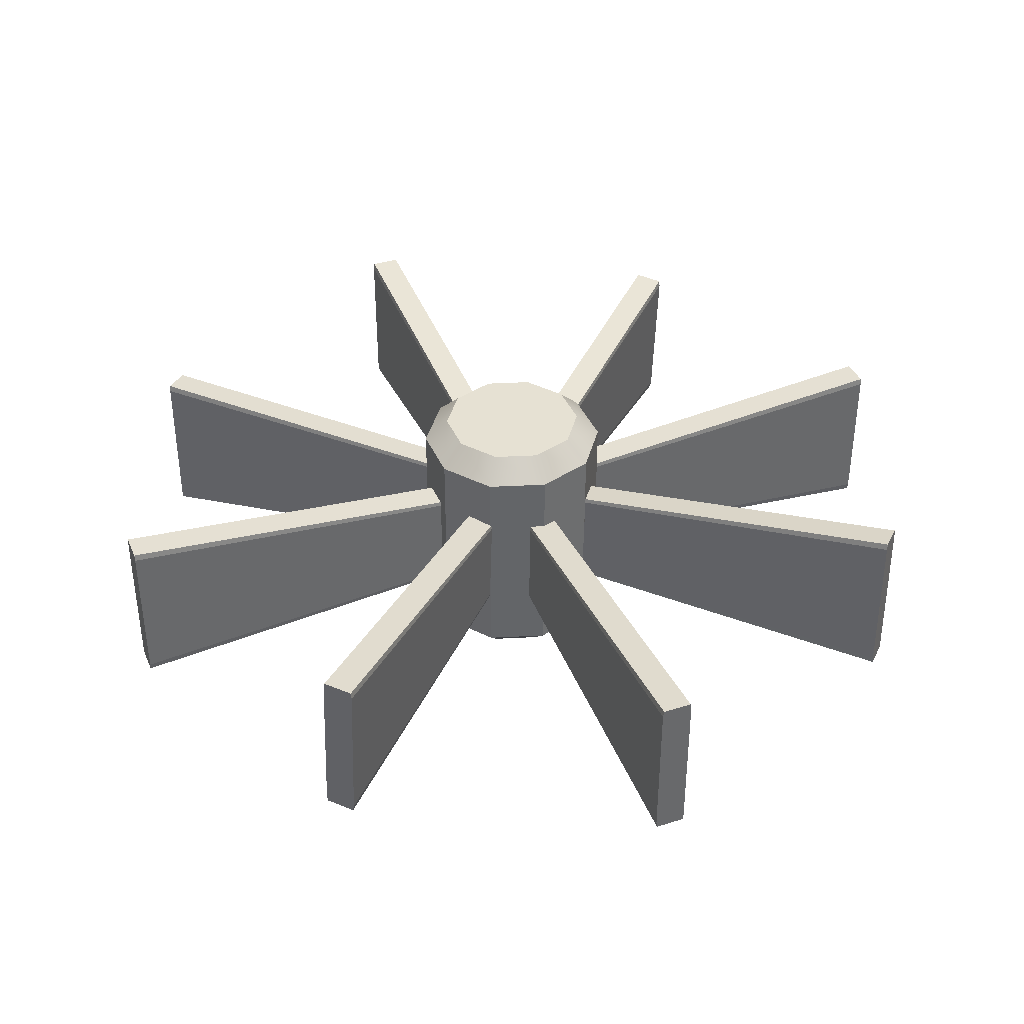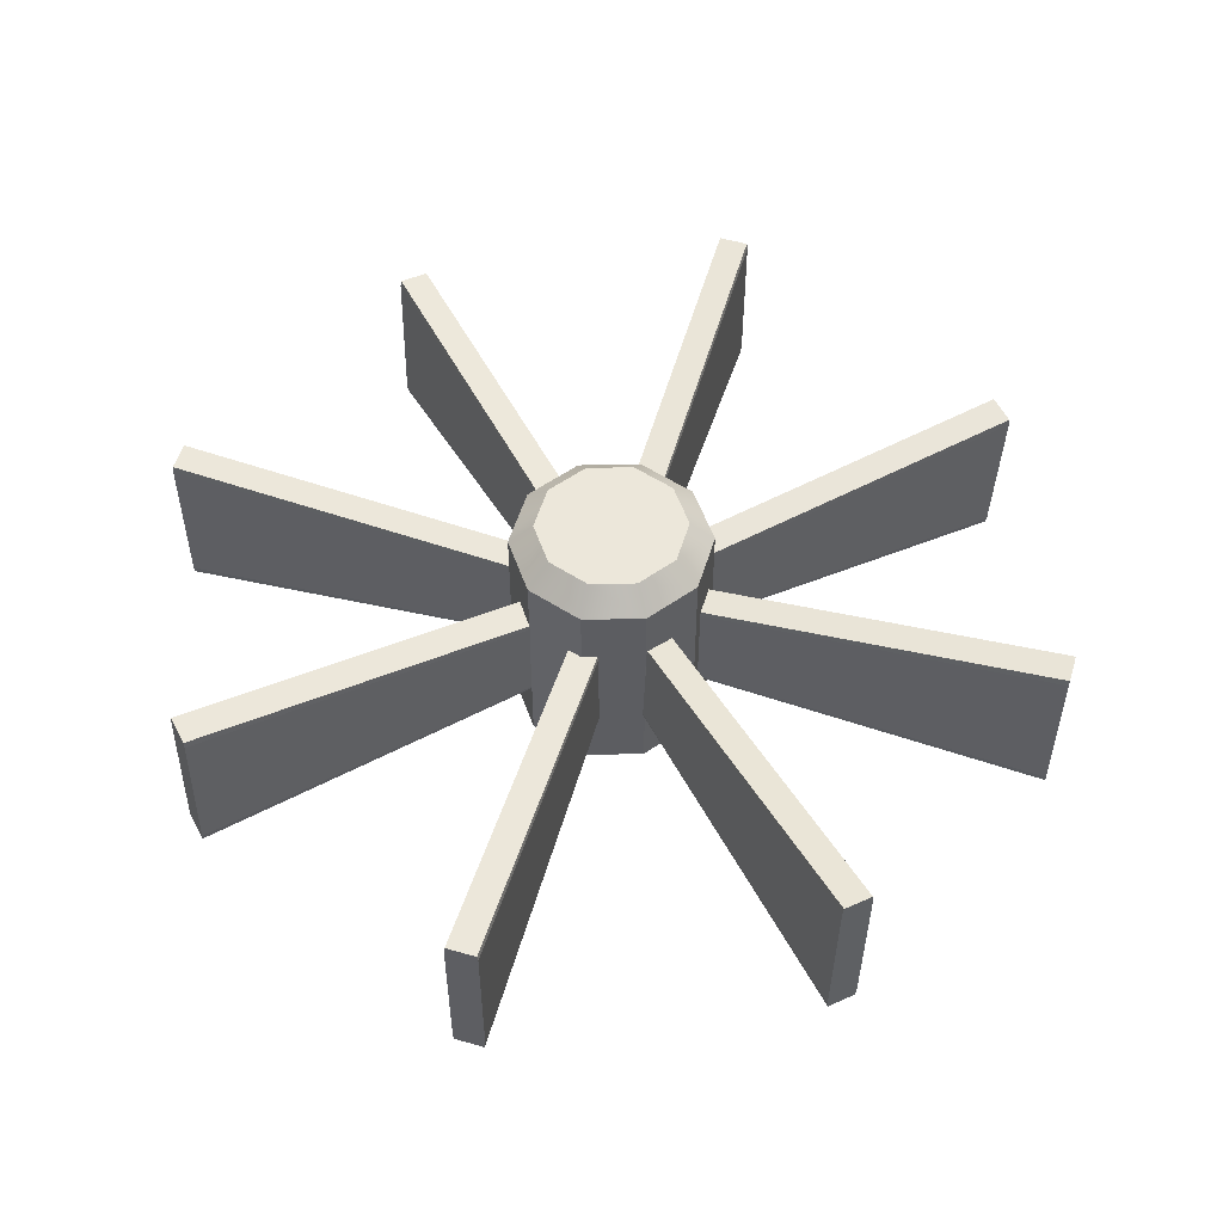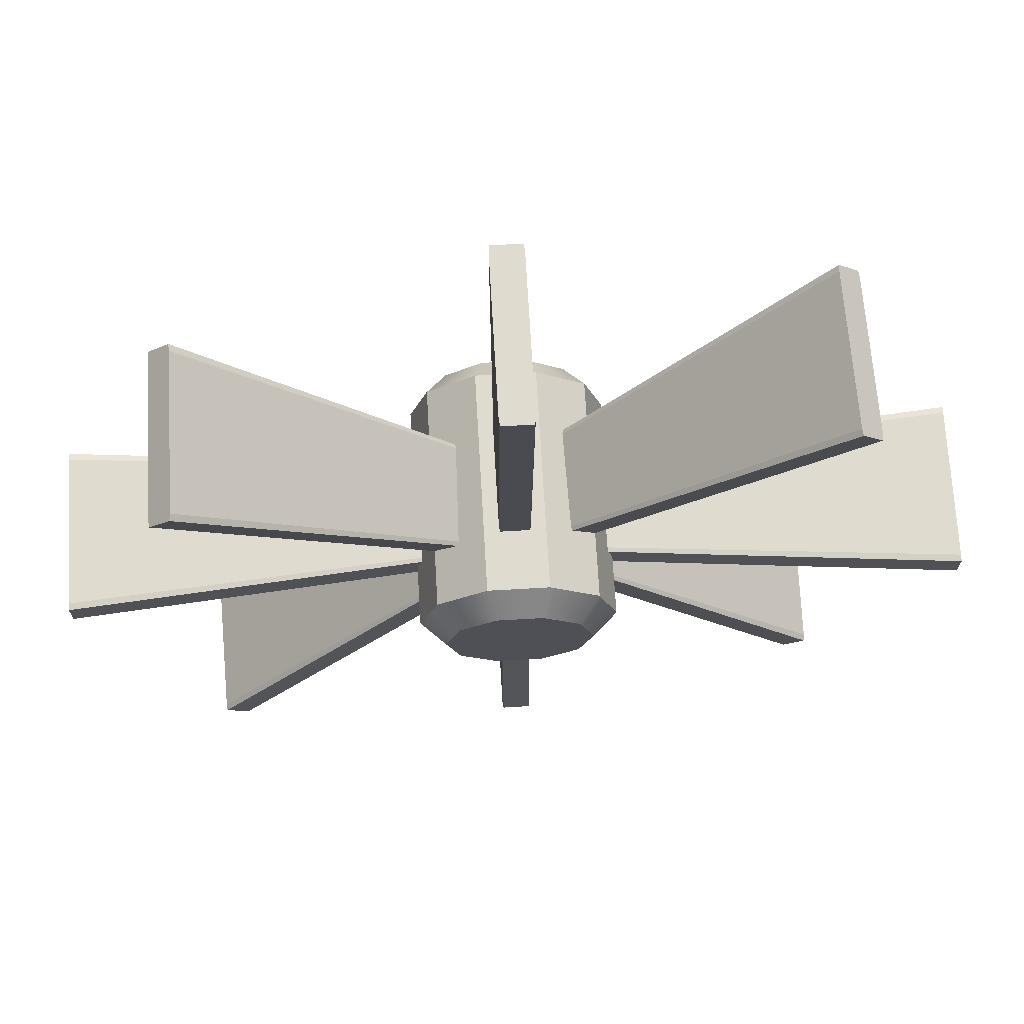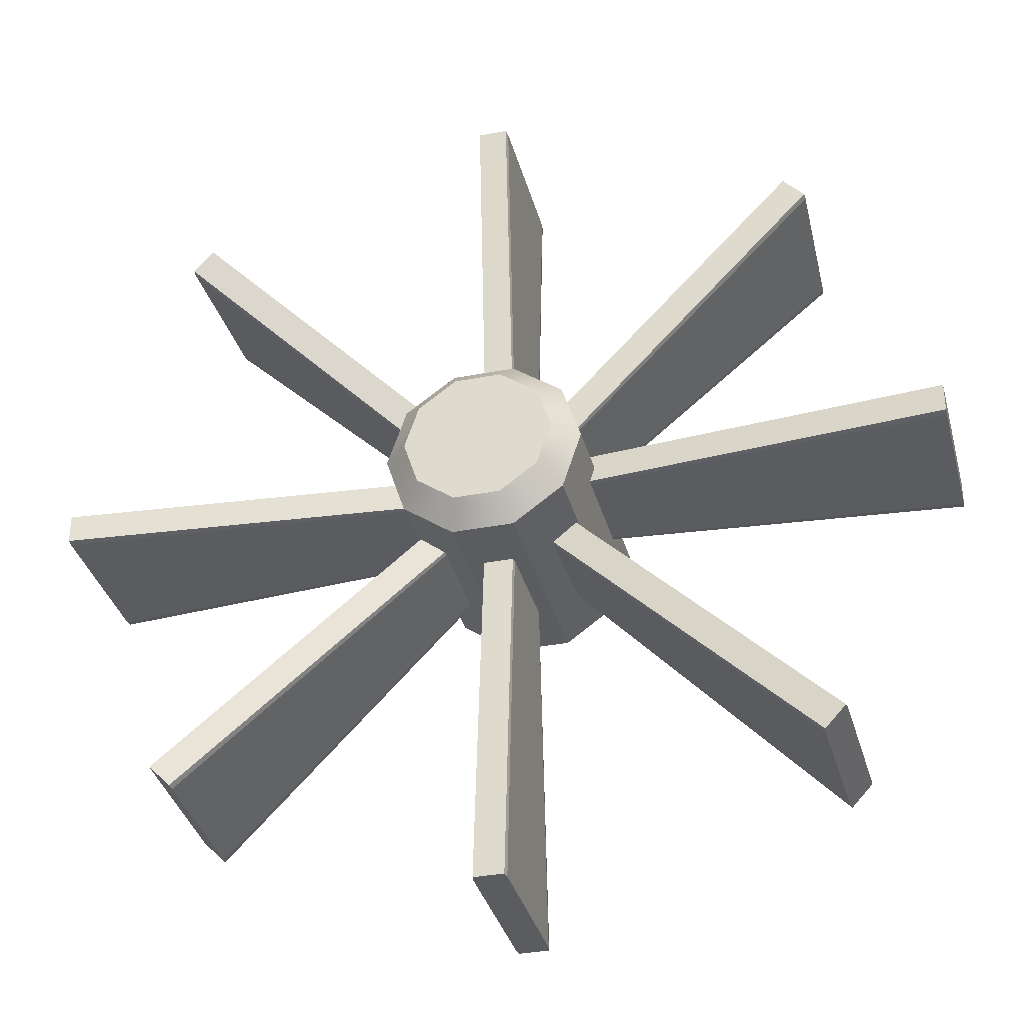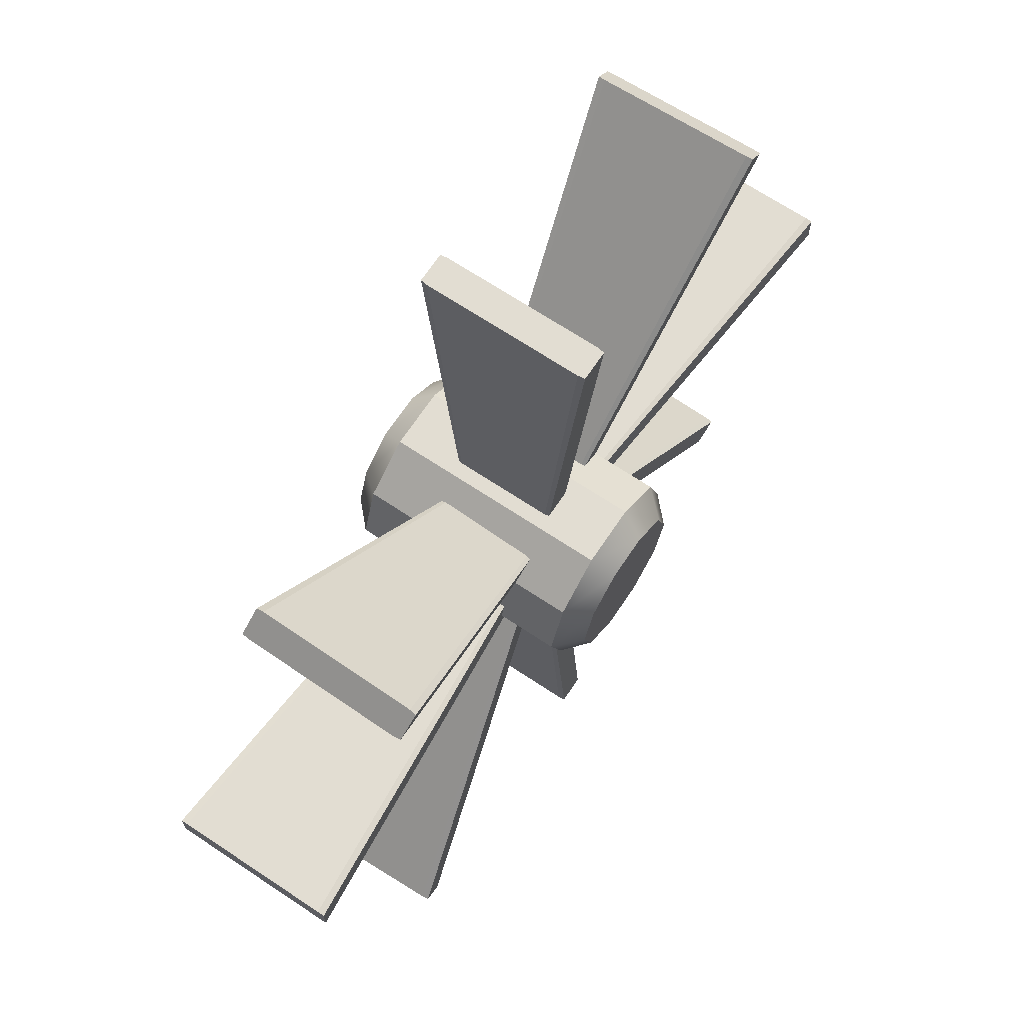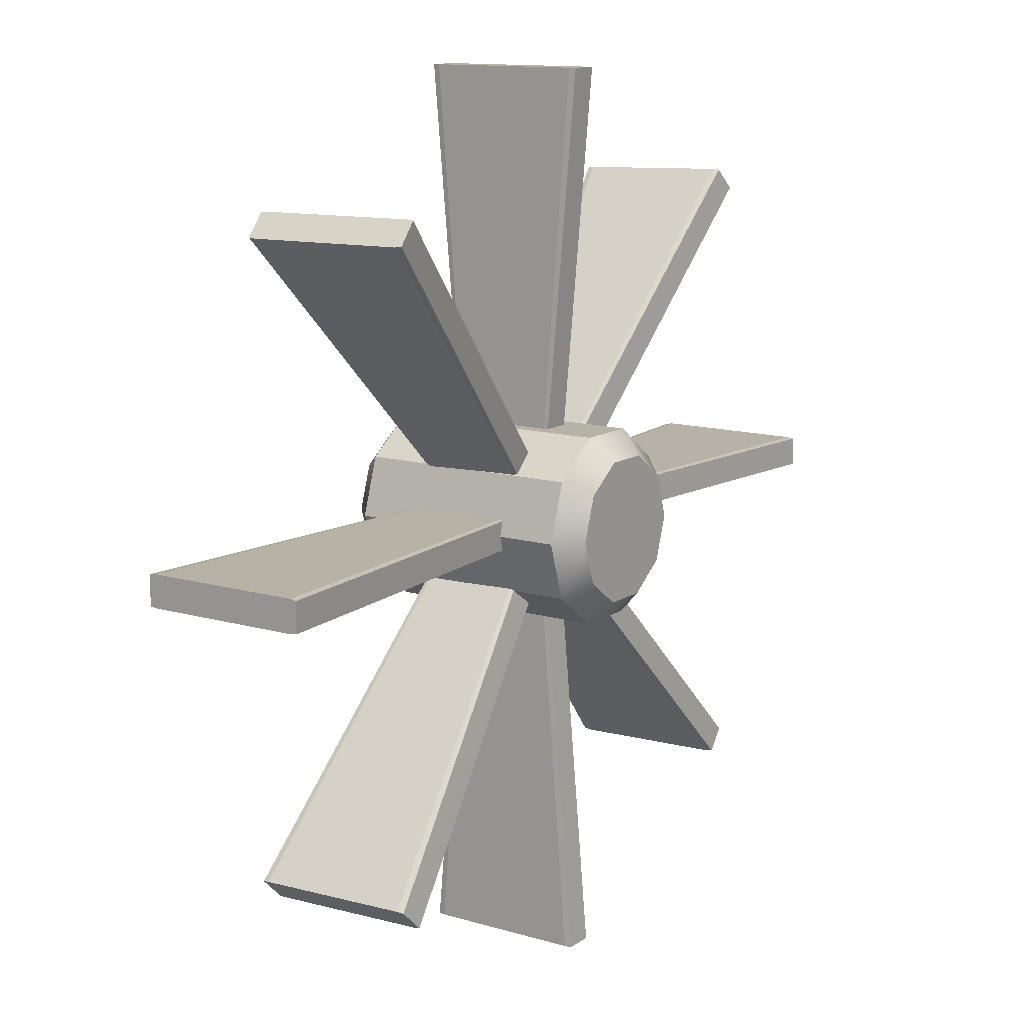
<metadata>
{"format":"obj","ext":"obj","renderer":"f3d","projection":"perspective","resolution":1024,"background":"white","views":[{"elev":38.9,"azim":-111.7,"up":"+Z"},{"elev":53.1,"azim":-73.2,"up":"+Z"},{"elev":70.3,"azim":-3.3,"up":"+Y"},{"elev":-34.6,"azim":14.5,"up":"+Y"},{"elev":68.2,"azim":-56.3,"up":"+Y"},{"elev":12.5,"azim":124.4,"up":"+Y"}]}
</metadata>
<code>
g default
v 0.5524 -0.3677 0.4097
v 0.5457 -0.3752 0.4463
v 2.983 -2.816 0.5733
v 2.99 -2.808 0.513
v 0.3581 -0.5628 0.4233
v 0.352 -0.5681 0.3852
v 2.788 -3.01 0.4883
v 2.794 -3.005 0.5502
v 0.5536 -0.3464 -0.4868
v 0.5597 -0.3411 -0.4487
v 3.002 -2.764 -0.8915
v 2.996 -2.769 -0.9533
v 0.3593 -0.5415 -0.4732
v 0.366 -0.534 -0.5097
v 2.807 -2.958 -0.9765
v 2.8 -2.966 -0.9162
v -0.3593 0.5415 0.4732
v -0.366 0.534 0.5097
v -2.807 2.958 0.9765
v -2.8 2.966 0.9162
v -0.5536 0.3464 0.4868
v -0.5597 0.3411 0.4487
v -3.002 2.764 0.8915
v -2.996 2.769 0.9533
v -0.3581 0.5628 -0.4233
v -0.352 0.5681 -0.3852
v -2.788 3.01 -0.4883
v -2.794 3.005 -0.5502
v -0.5524 0.3677 -0.4097
v -0.5457 0.3752 -0.4463
v -2.983 2.816 -0.5733
v -2.99 2.808 -0.513
v 0.644 0.1419 0.4299
v 0.644 0.1328 0.4673
v 4.09 0.1338 0.7645
v 4.09 0.143 0.7034
v 0.644 -0.1328 0.4673
v 0.644 -0.1419 0.4299
v 4.09 -0.143 0.7034
v 4.09 -0.1338 0.7645
v 0.644 0.1328 -0.4673
v 0.644 0.1419 -0.4299
v 4.09 0.143 -0.7034
v 4.09 0.1338 -0.7645
v 0.644 -0.1419 -0.4299
v 0.644 -0.1328 -0.4673
v 4.09 -0.1338 -0.7645
v 4.09 -0.143 -0.7034
v -0.644 0.1419 0.4299
v -0.644 0.1328 0.4673
v -4.09 0.1338 0.7645
v -4.09 0.143 0.7034
v -0.644 -0.1328 0.4673
v -0.644 -0.1419 0.4299
v -4.09 -0.143 0.7034
v -4.09 -0.1338 0.7645
v -0.644 0.1328 -0.4673
v -0.644 0.1419 -0.4299
v -4.09 0.143 -0.7034
v -4.09 0.1338 -0.7645
v -0.644 -0.1419 -0.4299
v -0.644 -0.1328 -0.4673
v -4.09 -0.1338 -0.7645
v -4.09 -0.143 -0.7034
v 0.3691 0.5515 0.4097
v 0.3767 0.5447 0.4463
v 2.824 2.976 0.5733
v 2.816 2.983 0.513
v 0.5638 0.3566 0.4233
v 0.569 0.3505 0.3852
v 3.017 2.78 0.4883
v 3.012 2.786 0.5502
v 0.3478 0.5527 -0.4868
v 0.3426 0.5588 -0.4487
v 2.772 2.995 -0.8915
v 2.777 2.989 -0.9533
v 0.5425 0.3579 -0.4732
v 0.5349 0.3646 -0.5097
v 2.965 2.799 -0.9765
v 2.974 2.792 -0.9162
v -0.5425 -0.3579 0.4732
v -0.5349 -0.3646 0.5097
v -2.965 -2.799 0.9765
v -2.974 -2.792 0.9162
v -0.3478 -0.5527 0.4868
v -0.3426 -0.5588 0.4487
v -2.772 -2.995 0.8915
v -2.777 -2.989 0.9533
v -0.5638 -0.3566 -0.4233
v -0.569 -0.3505 -0.3852
v -3.017 -2.78 -0.4883
v -3.012 -2.786 -0.5502
v -0.3691 -0.5515 -0.4097
v -0.3767 -0.5447 -0.4463
v -2.824 -2.976 -0.5733
v -2.816 -2.983 -0.513
v -0.1419 0.644 0.4299
v -0.1328 0.644 0.4673
v -0.1338 4.09 0.7645
v -0.143 4.09 0.7034
v 0.1328 0.644 0.4673
v 0.1419 0.644 0.4299
v 0.143 4.09 0.7034
v 0.1338 4.09 0.7645
v -0.1328 0.644 -0.4673
v -0.1419 0.644 -0.4299
v -0.143 4.09 -0.7034
v -0.1338 4.09 -0.7645
v 0.1419 0.644 -0.4299
v 0.1328 0.644 -0.4673
v 0.1338 4.09 -0.7645
v 0.143 4.09 -0.7034
v -0.1419 -0.644 0.4299
v -0.1328 -0.644 0.4673
v -0.1338 -4.09 0.7645
v -0.143 -4.09 0.7034
v 0.1328 -0.644 0.4673
v 0.1419 -0.644 0.4299
v 0.143 -4.09 0.7034
v 0.1338 -4.09 0.7645
v -0.1328 -0.644 -0.4673
v -0.1419 -0.644 -0.4299
v -0.143 -4.09 -0.7034
v -0.1338 -4.09 -0.7645
v 0.1419 -0.644 -0.4299
v 0.1328 -0.644 -0.4673
v 0.1338 -4.09 -0.7645
v 0.143 -4.09 -0.7034
v 0 0 -1.245
v 0 0 1.245
v 0.7281 0.529 -1.031
v 0.5461 0.3968 -1.245
v 0.2781 0.856 -1.031
v 0.2086 0.642 -1.245
v 0.7281 0.529 1.031
v 0.5461 0.3968 1.245
v 0.2781 0.856 1.031
v 0.2086 0.642 1.245
v -0.2781 0.856 -1.031
v -0.2086 0.642 -1.245
v -0.2781 0.856 1.031
v -0.2086 0.642 1.245
v -0.7281 0.529 -1.031
v -0.5461 0.3968 -1.245
v -0.7281 0.529 1.031
v -0.5461 0.3968 1.245
v -0.9 0 -1.031
v -0.675 0 -1.245
v -0.9 0 1.031
v -0.675 0 1.245
v -0.7281 -0.529 -1.031
v -0.5461 -0.3968 -1.245
v -0.7281 -0.529 1.031
v -0.5461 -0.3968 1.245
v -0.2781 -0.856 -1.031
v -0.2086 -0.642 -1.245
v -0.2781 -0.856 1.031
v -0.2086 -0.642 1.245
v 0.2781 -0.856 -1.031
v 0.2086 -0.642 -1.245
v 0.2781 -0.856 1.031
v 0.2086 -0.642 1.245
v 0.7281 -0.529 -1.031
v 0.5461 -0.3968 -1.245
v 0.7281 -0.529 1.031
v 0.5461 -0.3968 1.245
v 0.9 0 -1.031
v 0.675 0 -1.245
v 0.9 0 1.031
v 0.675 0 1.245
g Molino_SInRueda_LP:polySurface37
f 8 3 2 5
f 4 11 10 1
f 12 15 14 9
f 16 7 6 13
f 2 3 4 1
f 6 7 8 5
f 10 11 12 9
f 14 15 16 13
f 8 7 4 3
f 4 7 16 11
f 11 16 15 12
f 24 21 18 19
f 20 17 26 27
f 28 25 30 31
f 32 29 22 23
f 18 17 20 19
f 22 21 24 23
f 26 25 28 27
f 30 29 32 31
f 24 19 20 23
f 20 27 32 23
f 27 28 31 32
f 40 35 34 37
f 36 43 42 33
f 44 47 46 41
f 48 39 38 45
f 34 35 36 33
f 38 39 40 37
f 42 43 44 41
f 46 47 48 45
f 40 39 36 35
f 36 39 48 43
f 43 48 47 44
f 56 53 50 51
f 52 49 58 59
f 60 57 62 63
f 64 61 54 55
f 50 49 52 51
f 54 53 56 55
f 58 57 60 59
f 62 61 64 63
f 56 51 52 55
f 52 59 64 55
f 59 60 63 64
f 72 67 66 69
f 68 75 74 65
f 76 79 78 73
f 80 71 70 77
f 66 67 68 65
f 70 71 72 69
f 74 75 76 73
f 78 79 80 77
f 72 71 68 67
f 68 71 80 75
f 75 80 79 76
f 88 85 82 83
f 84 81 90 91
f 92 89 94 95
f 96 93 86 87
f 82 81 84 83
f 86 85 88 87
f 90 89 92 91
f 94 93 96 95
f 88 83 84 87
f 84 91 96 87
f 91 92 95 96
f 104 99 98 101
f 100 107 106 97
f 108 111 110 105
f 112 103 102 109
f 98 99 100 97
f 102 103 104 101
f 106 107 108 105
f 110 111 112 109
f 104 103 100 99
f 100 103 112 107
f 107 112 111 108
f 120 117 114 115
f 116 113 122 123
f 124 121 126 127
f 128 125 118 119
f 114 113 116 115
f 118 117 120 119
f 122 121 124 123
f 126 125 128 127
f 120 115 116 119
f 116 123 128 119
f 123 124 127 128
f 131 132 134 133
f 132 131 167 168
f 133 134 140 139
f 135 136 170 169
f 136 135 137 138
f 138 137 141 142
f 139 140 144 143
f 142 141 145 146
f 143 144 148 147
f 146 145 149 150
f 147 148 152 151
f 150 149 153 154
f 151 152 156 155
f 154 153 157 158
f 155 156 160 159
f 158 157 161 162
f 159 160 164 163
f 162 161 165 166
f 163 164 168 167
f 166 165 169 170
f 131 133 137 135
f 133 139 141 137
f 139 143 145 141
f 143 147 149 145
f 147 151 153 149
f 151 155 157 153
f 155 159 161 157
f 159 163 165 161
f 163 167 169 165
f 167 131 135 169
f 134 132 129
f 140 134 129
f 144 140 129
f 148 144 129
f 152 148 129
f 156 152 129
f 160 156 129
f 164 160 129
f 168 164 129
f 132 168 129
f 136 138 130
f 138 142 130
f 142 146 130
f 146 150 130
f 150 154 130
f 154 158 130
f 158 162 130
f 162 166 130
f 166 170 130
f 170 136 130

</code>
